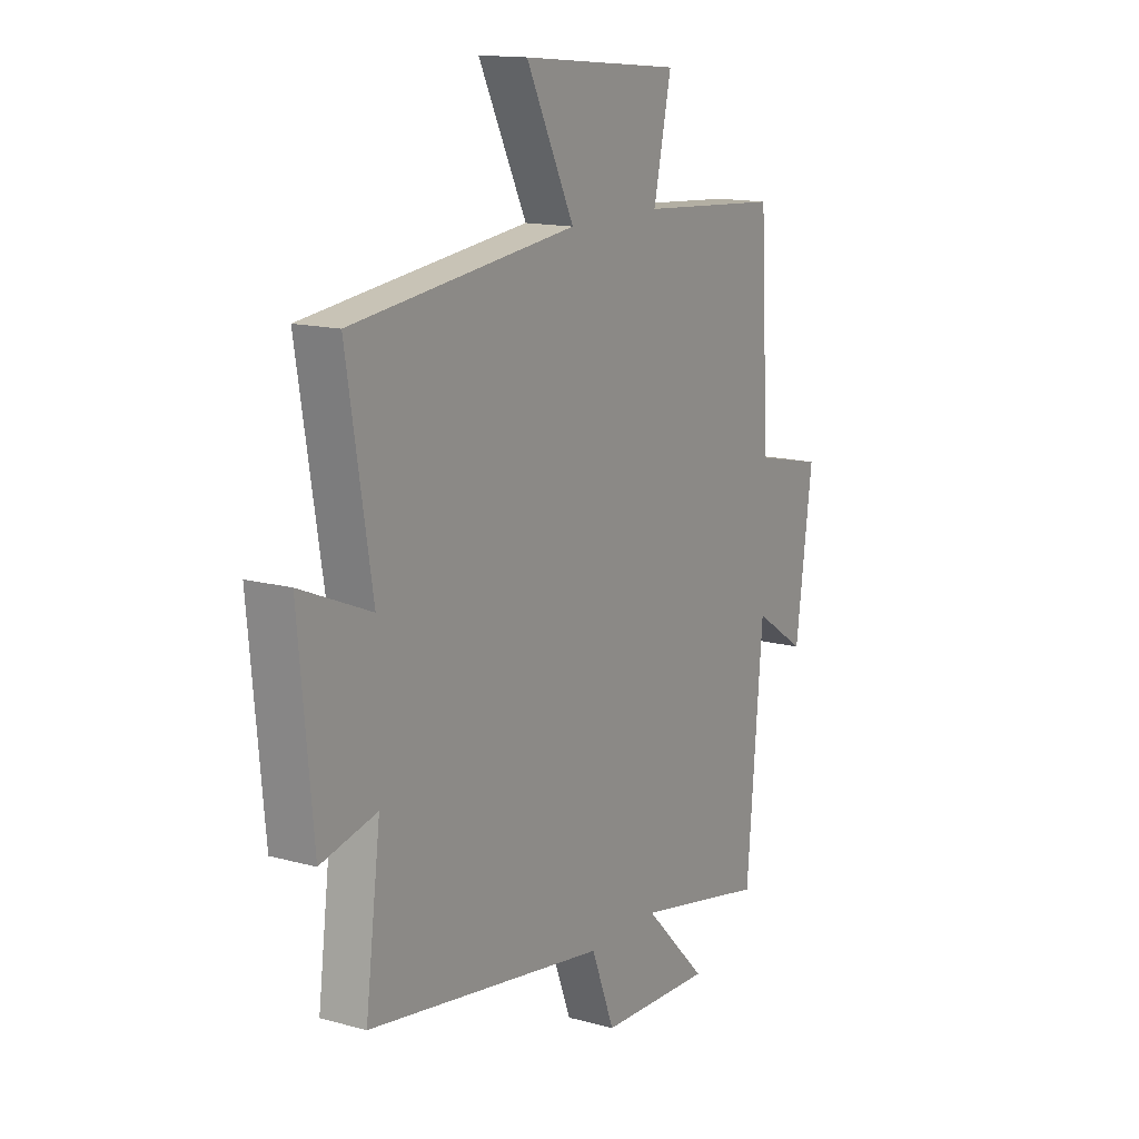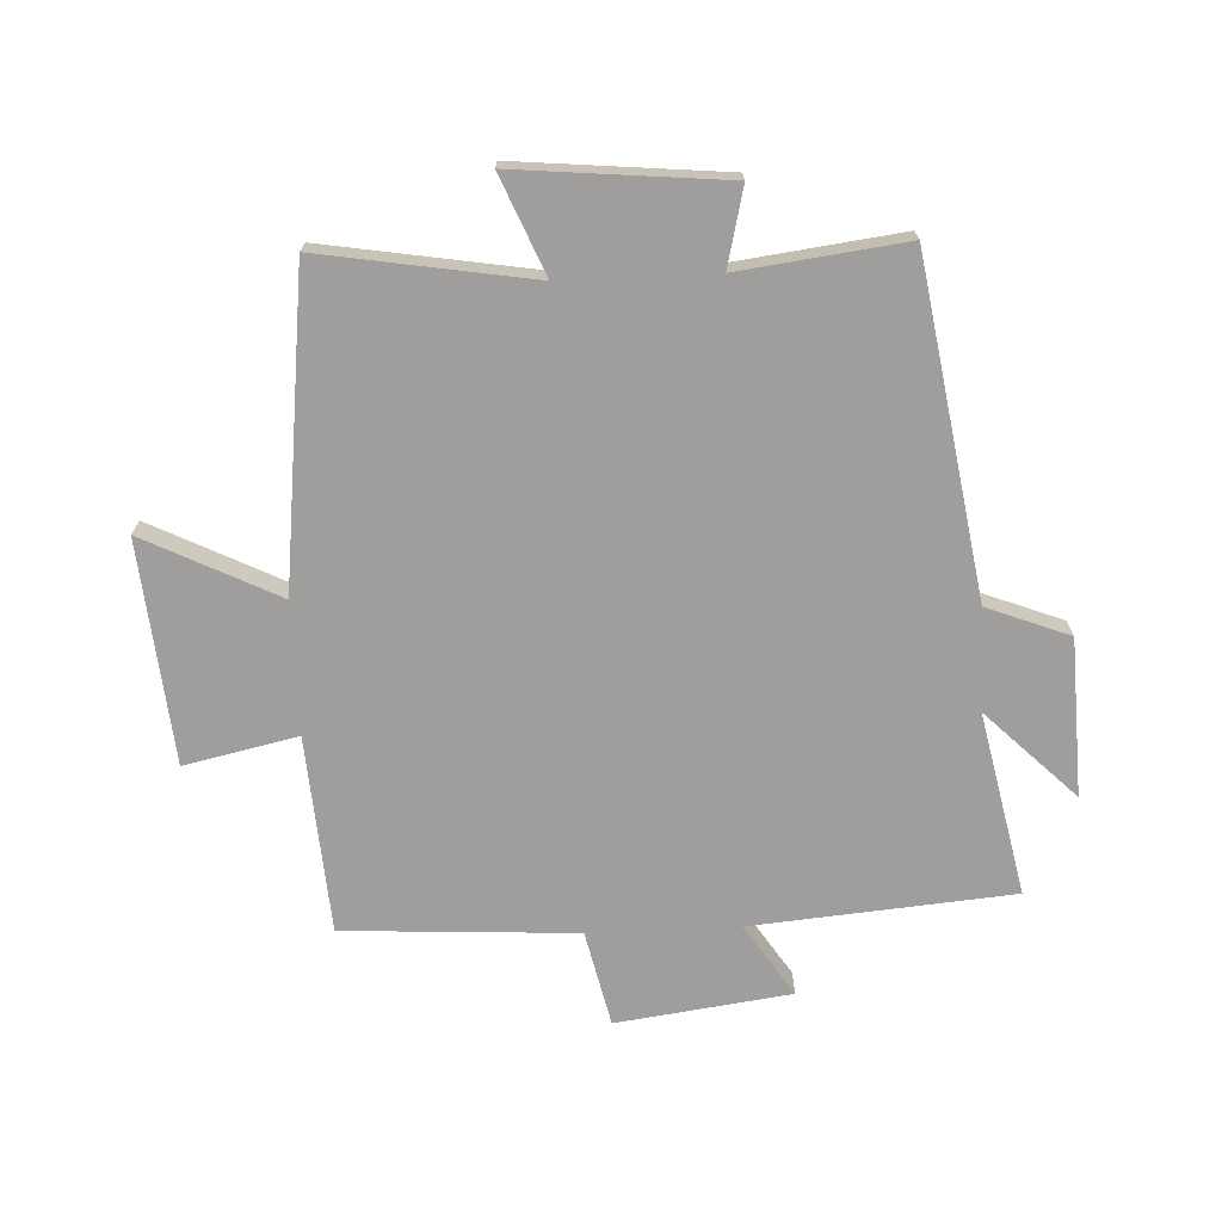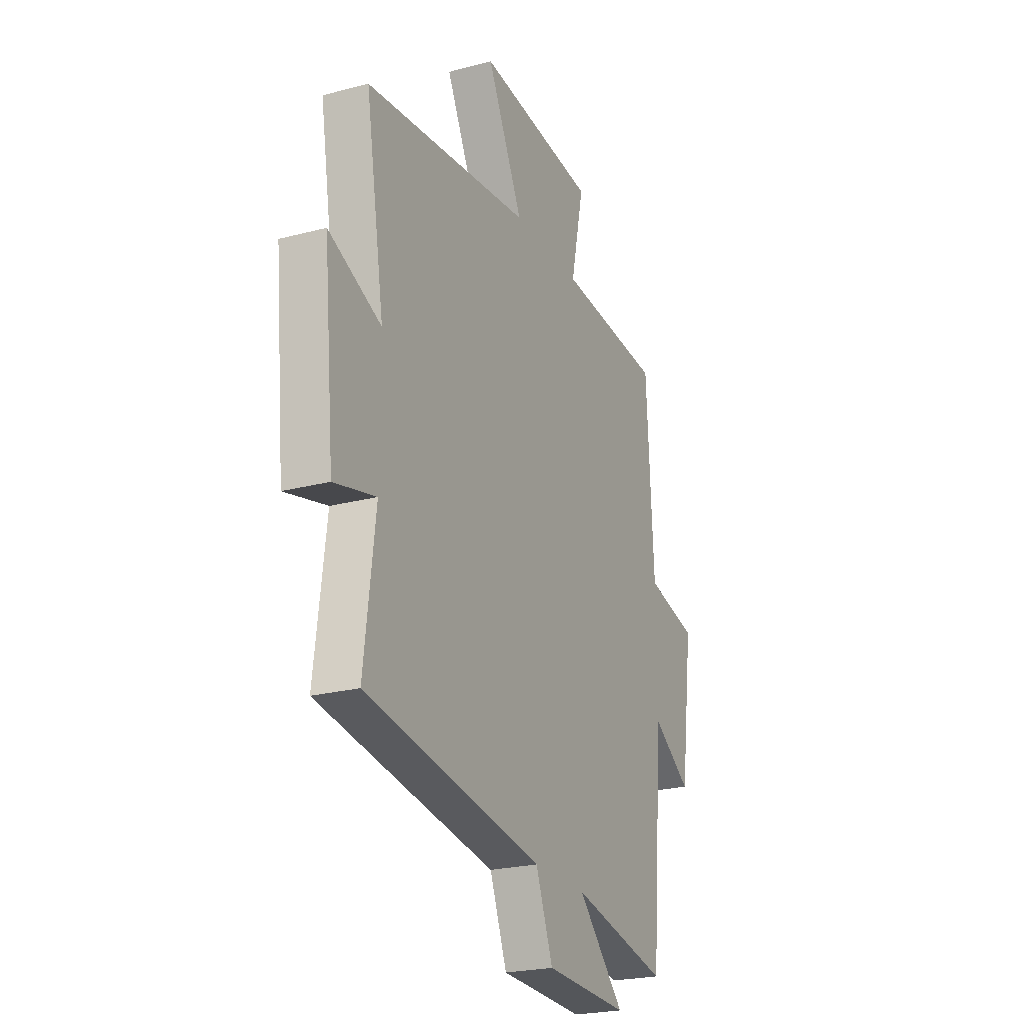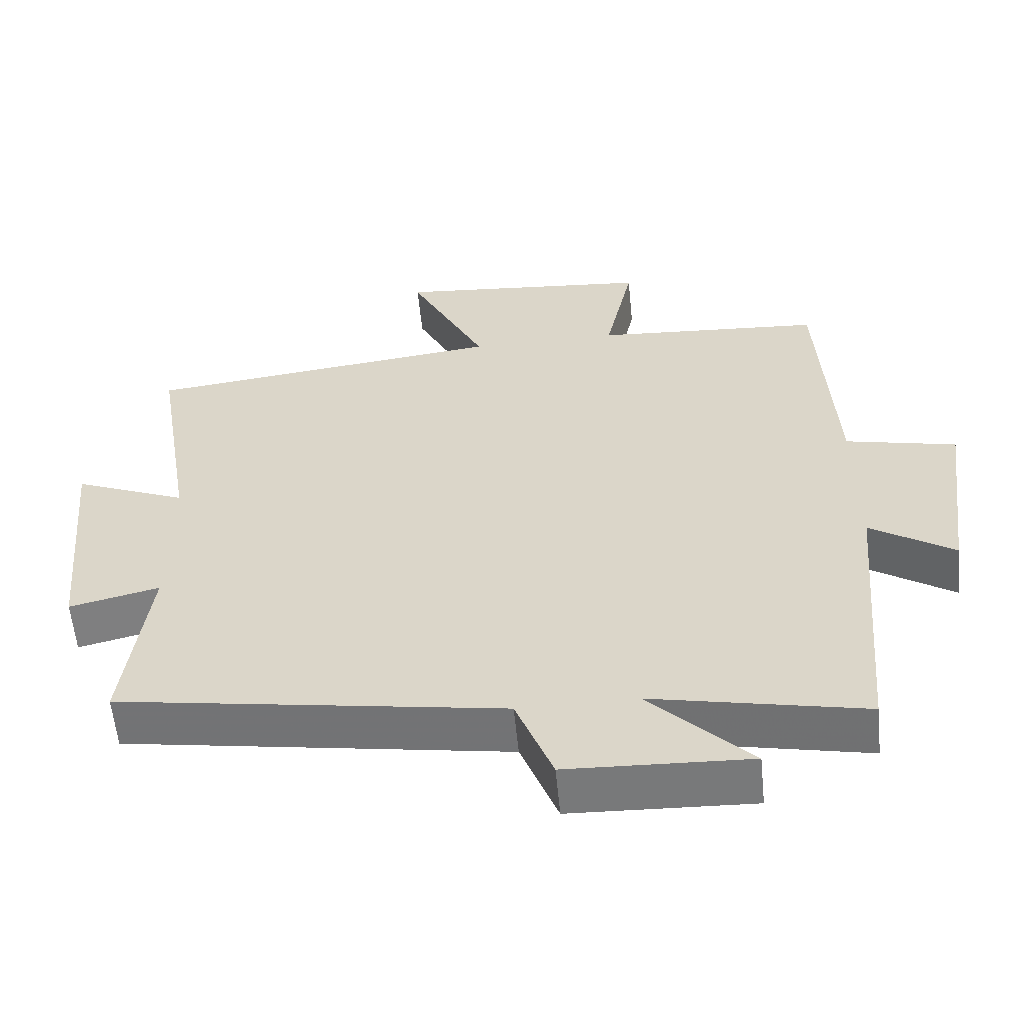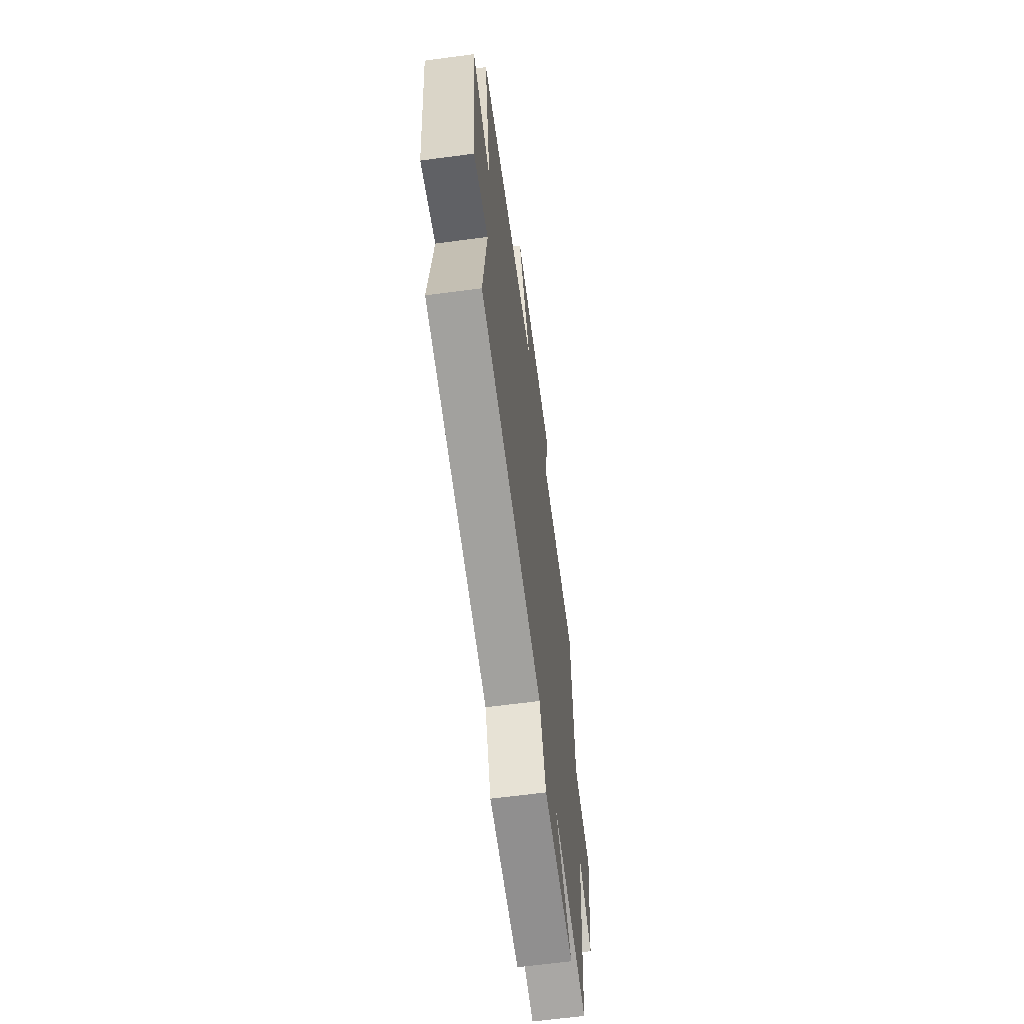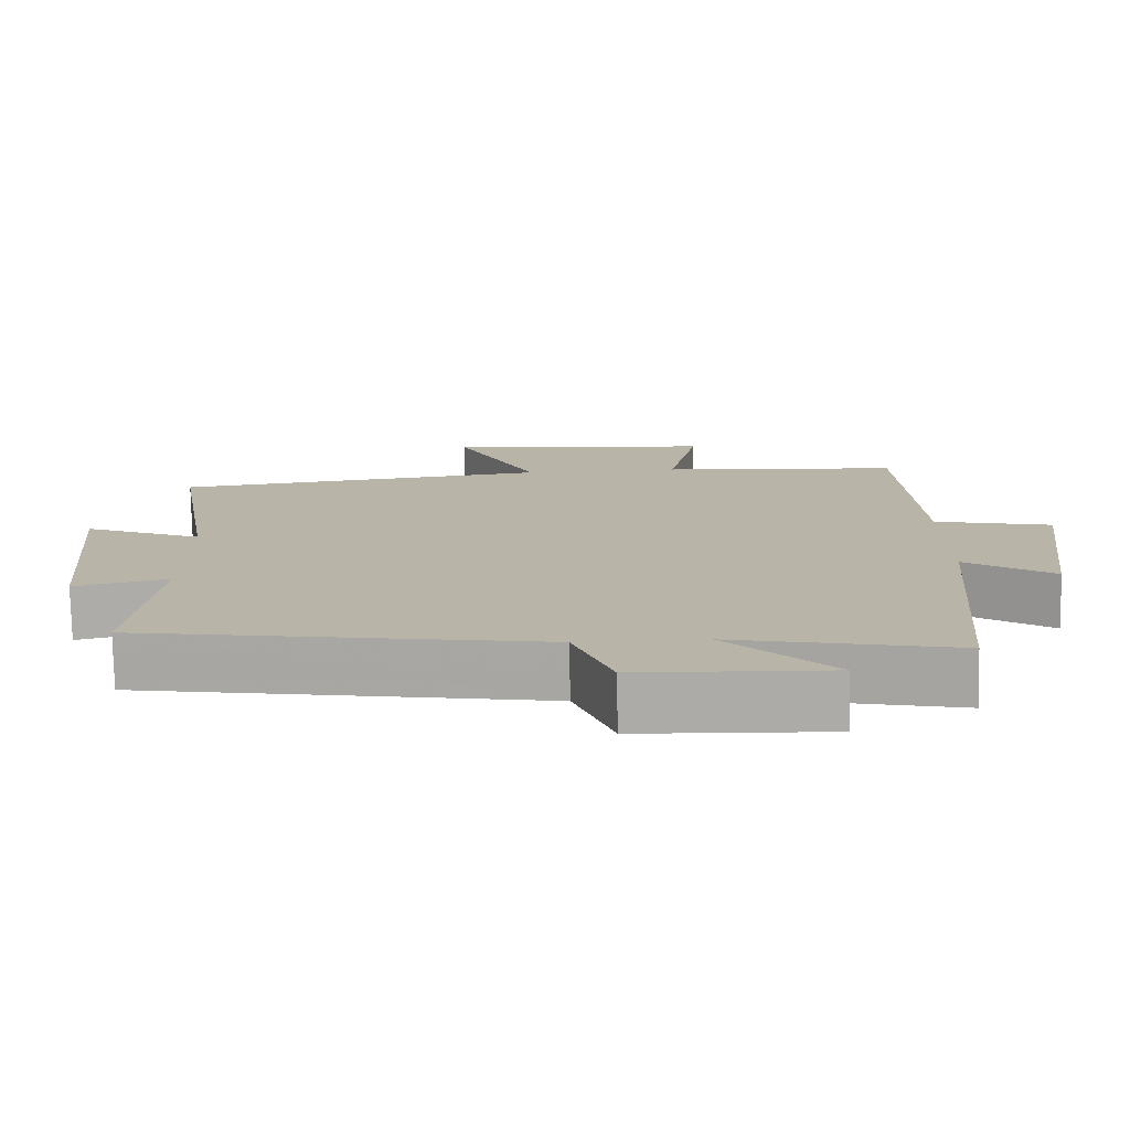
<metadata>
{"format":"obj","ext":"obj","renderer":"f3d","projection":"perspective","resolution":1024,"background":"white","views":[{"elev":14.4,"azim":120.9,"up":"+Z"},{"elev":-70.9,"azim":92.6,"up":"+Y"},{"elev":-23.3,"azim":114.0,"up":"+Z"},{"elev":-58.2,"azim":-174.4,"up":"+Z"},{"elev":-63.2,"azim":97.7,"up":"+Z"},{"elev":-76.8,"azim":-178.8,"up":"+Z"}]}
</metadata>
<code>
v 0.556 0.07 0.441
v 0.5 0.07 0.099
v 0.658 0.07 0.165
v 0.626 0.07 -0.175
v 0.5 0.07 -0.145
v 0.534 0.07 -0.413
v -0.004 0.07 -0.5
v -0.056 0.07 -0.634
v -0.31 0.07 -0.644
v -0.168 0.07 -0.5
v -0.464 0.07 -0.562
v -0.5 0.07 -0.14
v -0.617 0.07 -0.217
v -0.655 0.07 0.065
v -0.5 0.07 0.1
v -0.479 0.07 0.477
v -0.16 0.07 0.5
v -0.2 0.07 0.683
v 0.16 0.07 0.717
v 0.052 0.07 0.5
v 0.556 0 0.441
v 0.5 0 0.099
v 0.658 0 0.165
v 0.626 0 -0.175
v 0.5 0 -0.145
v 0.534 0 -0.413
v -0.004 0 -0.5
v -0.056 0 -0.634
v -0.31 0 -0.644
v -0.168 0 -0.5
v -0.464 0 -0.562
v -0.5 0 -0.14
v -0.617 0 -0.217
v -0.655 0 0.065
v -0.5 0 0.1
v -0.479 0 0.477
v -0.16 0 0.5
v -0.2 0 0.683
v 0.16 0 0.717
v 0.052 0 0.5
f 17 18 19 20
f 15 16 17 20
f 15 20 1 2
f 12 13 14 15
f 10 11 12 15
f 10 15 2
f 7 8 9 10
f 5 6 7 10
f 5 10 2 3
f 3 4 5
f 40 39 38 37
f 40 37 36 35
f 22 21 40 35
f 35 34 33 32
f 35 32 31 30
f 22 35 30
f 30 29 28 27
f 30 27 26 25
f 23 22 30 25
f 25 24 23
f 1 21 22 2
f 2 22 23 3
f 3 23 24 4
f 4 24 25 5
f 5 25 26 6
f 6 26 27 7
f 7 27 28 8
f 8 28 29 9
f 9 29 30 10
f 10 30 31 11
f 11 31 32 12
f 12 32 33 13
f 13 33 34 14
f 14 34 35 15
f 15 35 36 16
f 16 36 37 17
f 17 37 38 18
f 18 38 39 19
f 19 39 40 20
f 20 40 21 1

</code>
